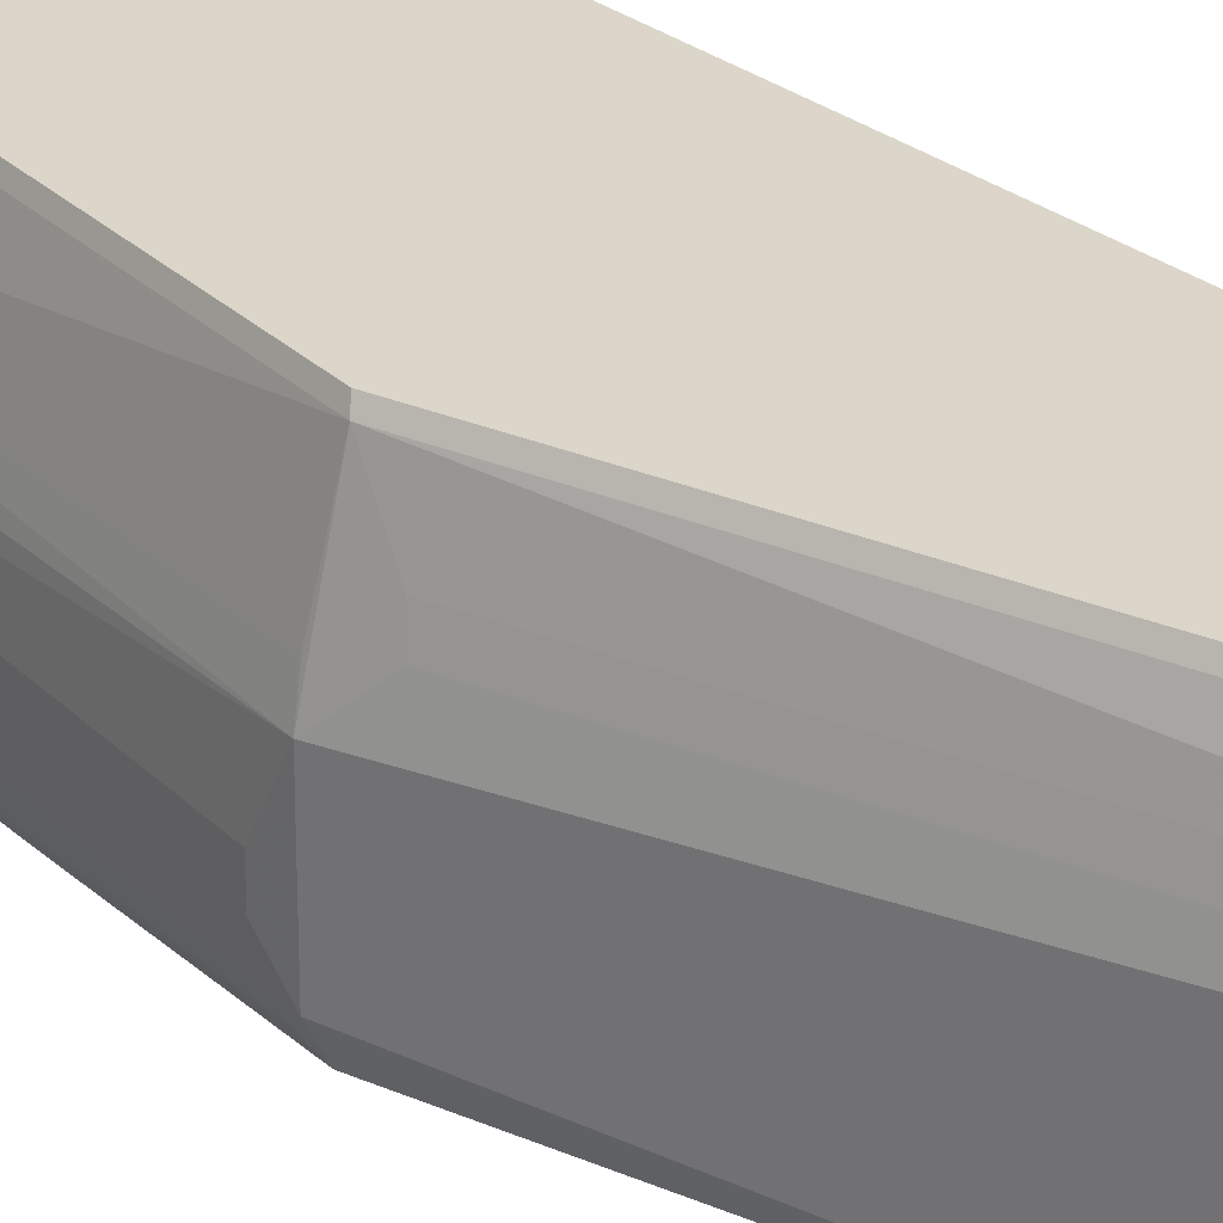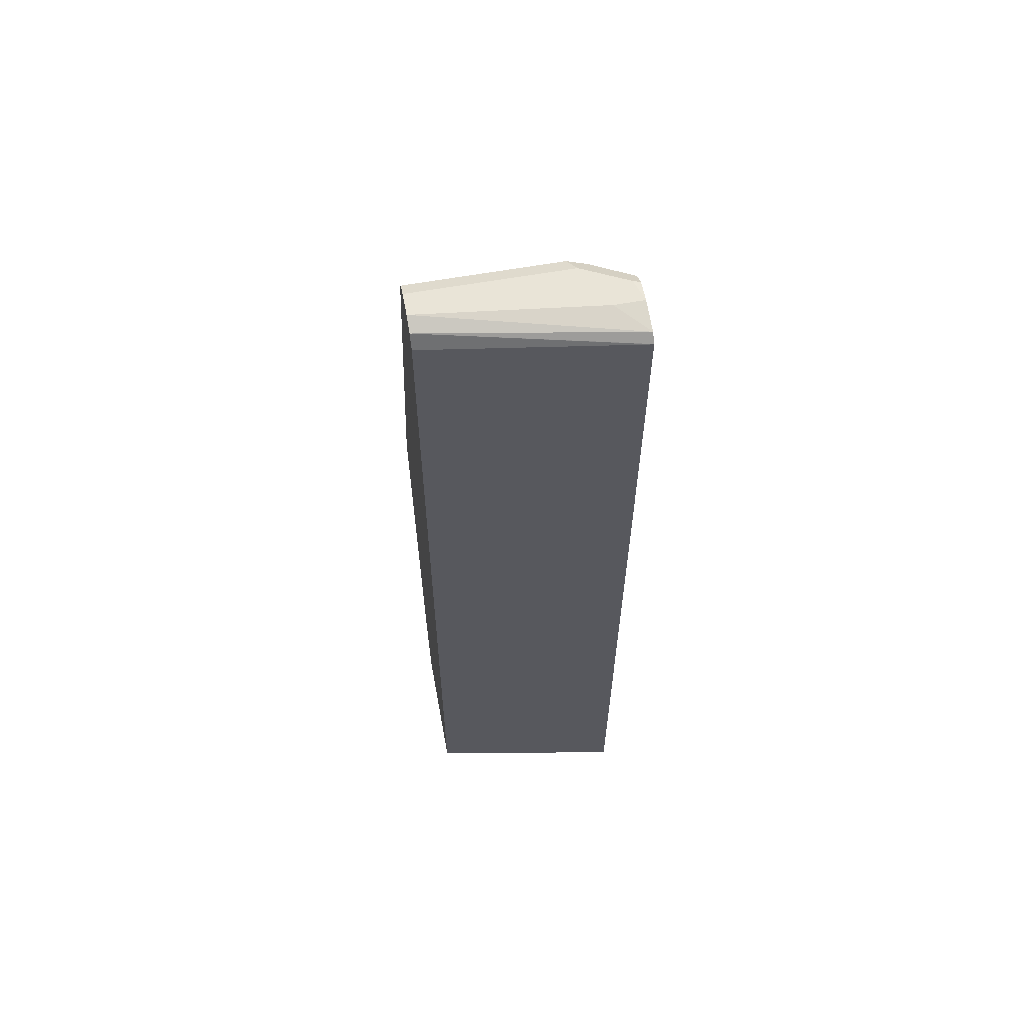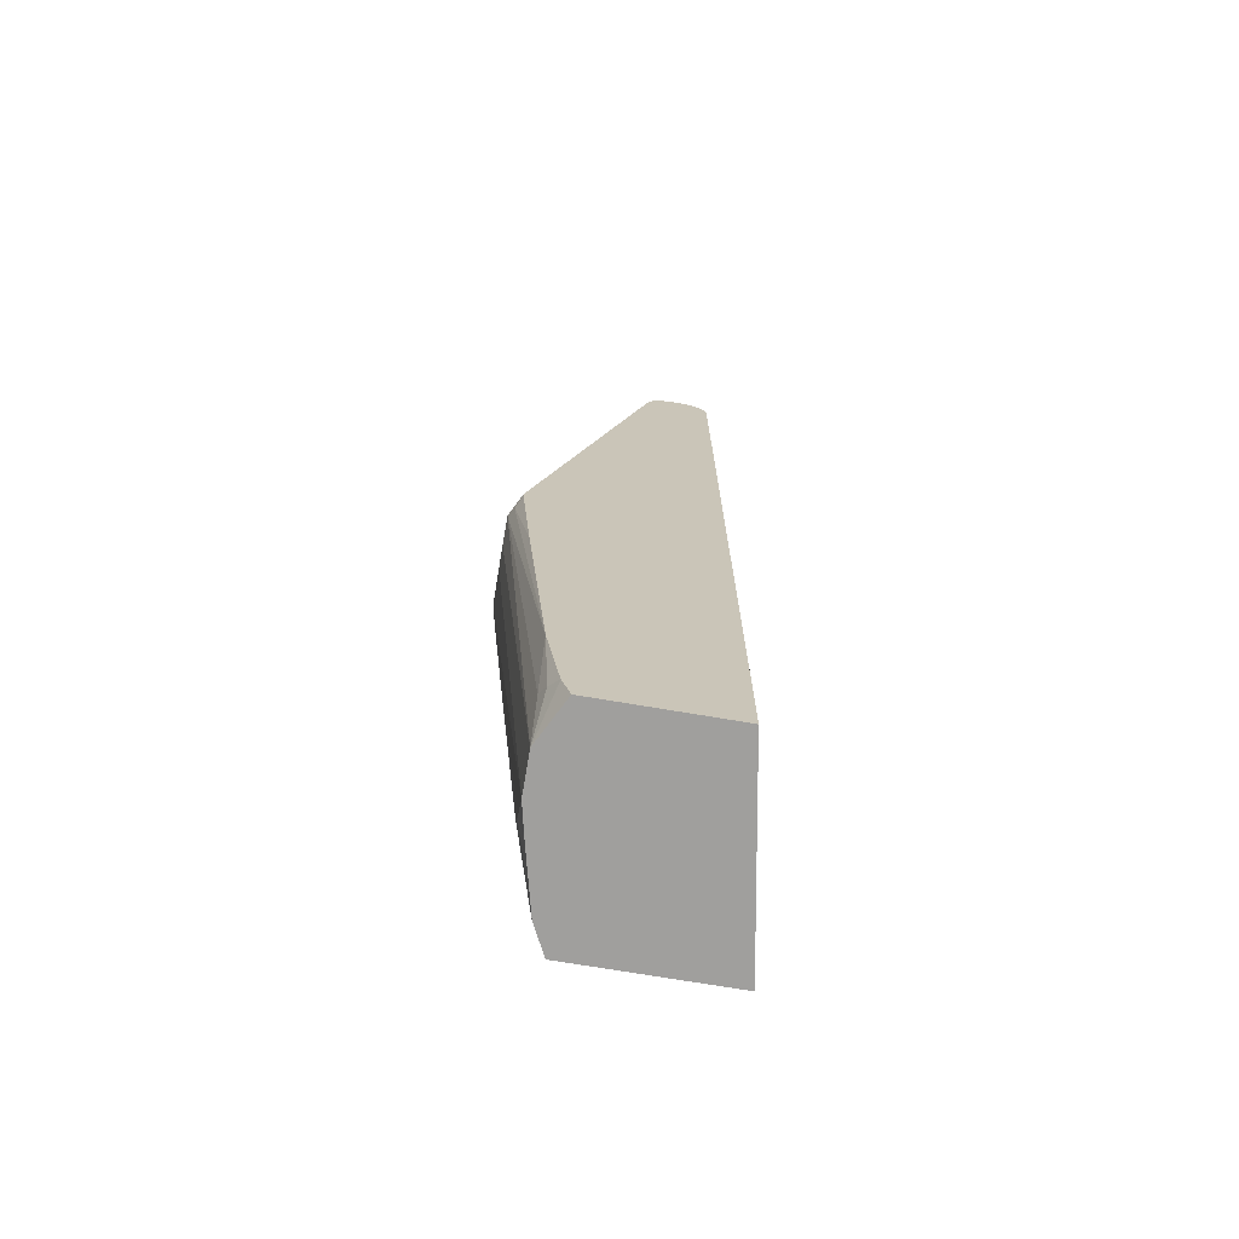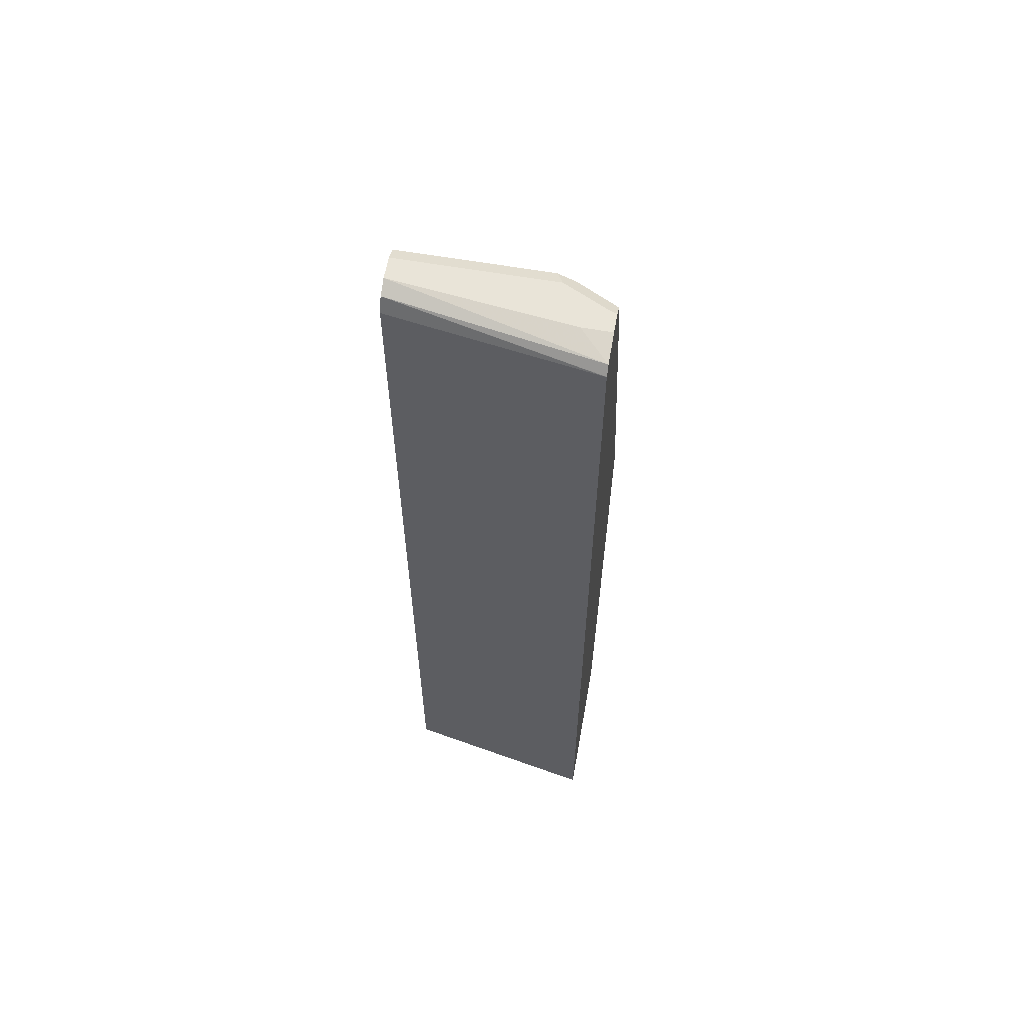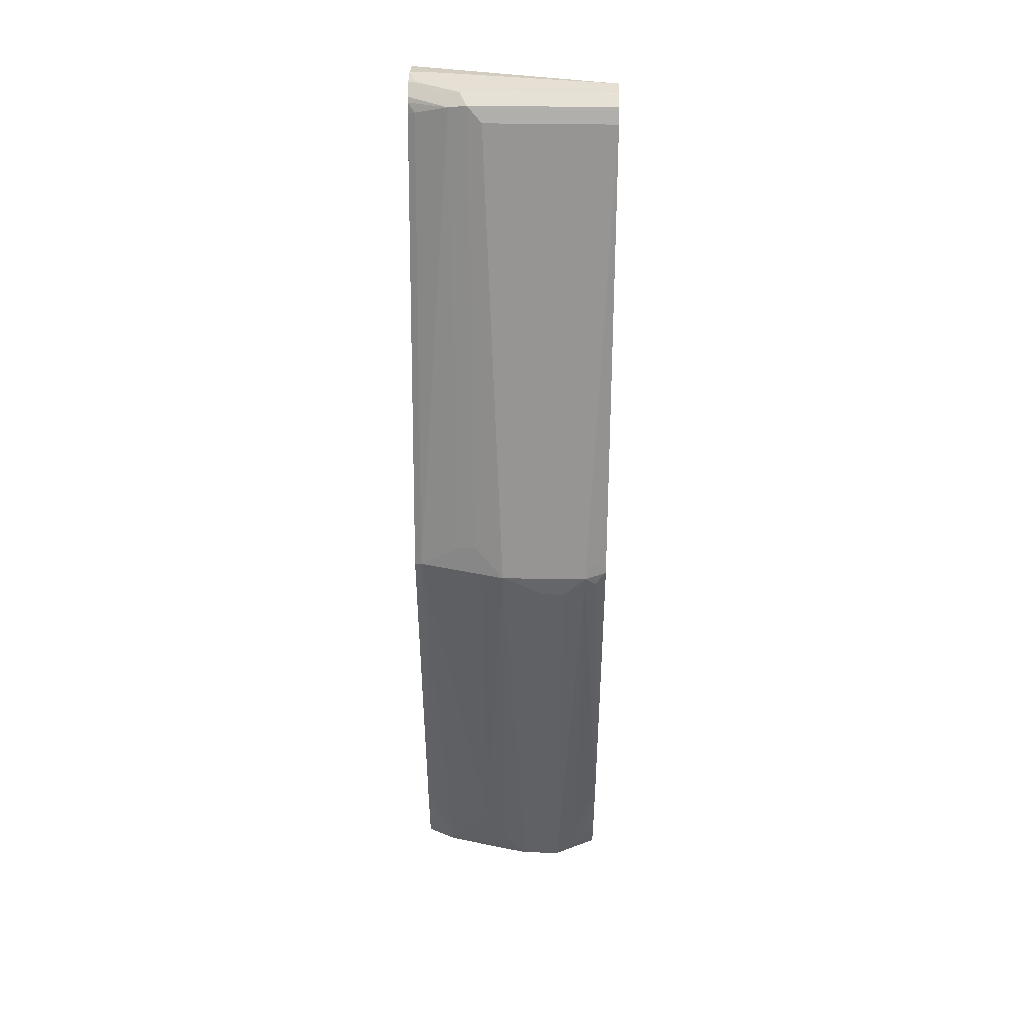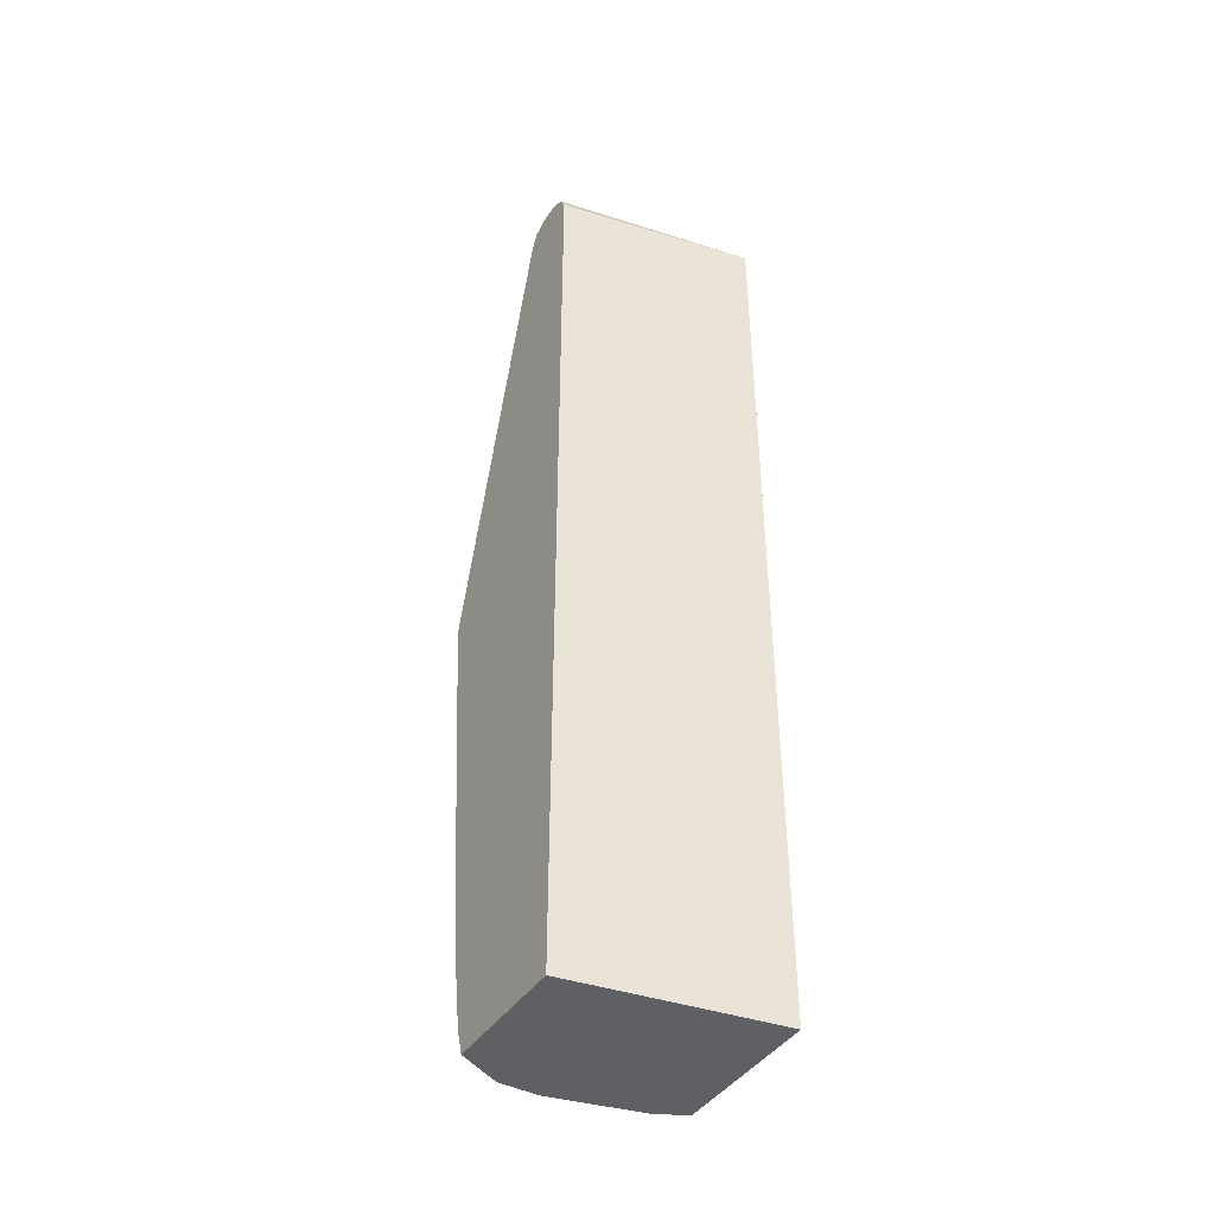
<metadata>
{"format":"obj","ext":"obj","renderer":"f3d","projection":"perspective","resolution":1024,"background":"white","views":[{"elev":29.8,"azim":137.3,"up":"+Z"},{"elev":61.0,"azim":-100.4,"up":"+Y"},{"elev":-71.3,"azim":170.3,"up":"+Y"},{"elev":60.7,"azim":-79.9,"up":"+Y"},{"elev":38.2,"azim":91.2,"up":"+Y"},{"elev":-42.9,"azim":-121.4,"up":"+Y"}]}
</metadata>
<code>
v 0.1462 0.03567 0.1261
v 0.1793 0.03567 -0.05992
v 0.2857 0.03567 0.1261
v 0.1462 0.9033 0.1261
v 0.2989 0.03567 -0.05992
v 0.1793 0.8968 -0.05992
v 0.2947 0.03567 0.1082
v 0.2957 0.0964 0.1261
v 0.1464 0.9036 0.1261
v 0.186 0.9101 -0.05992
v 0.3174 0.03567 -0.02277
v 0.3064 0.05974 -0.05992
v 0.2989 0.03567 0.09964
v 0.2989 0.09967 0.1196
v 0.3388 0.4783 0.1196
v 0.3355 0.4751 0.1261
v 0.1529 0.9109 0.1261
v 0.1992 0.9167 -0.05992
v 0.3189 0.03567 -0.01991
v 0.3139 0.06983 -0.04981
v 0.3188 0.1394 -0.05992
v 0.3139 0.03567 0.03806
v 0.3139 0.0374 0.03985
v 0.3189 0.05982 0.03985
v 0.3189 0.09967 0.05979
v 0.3537 0.4758 0.05979
v 0.3587 0.4783 0.03985
v 0.3421 0.5015 0.08304
v 0.2292 0.9068 0.08968
v 0.2192 0.8968 0.1196
v 0.216 0.8936 0.1261
v 0.1794 0.9167 0.1261
v 0.1794 0.9167 0.09964
v 0.2192 0.9167 -0.05992
v 0.3189 0.03567 0.01567
v 0.3189 0.07975 -0.03985
v 0.3587 0.4783 -0.03985
v 0.3587 0.4584 -0.01991
v 0.3189 0.1395 -0.05979
v 0.3387 0.3588 -0.05992
v 0.3537 0.4684 -0.04981
v 0.3179 0.03567 0.01995
v 0.3189 0.0399 0.01995
v 0.3587 0.4584 7.03e-06
v 0.2392 0.8968 0.05979
v 0.2325 0.9101 0.07306
v 0.3454 0.5048 0.06643
v 0.2159 0.9134 0.09631
v 0.2058 0.9102 0.1261
v 0.21 0.9075 0.1261
v 0.2127 0.9033 0.1261
v 0.198 0.9154 0.1261
v 0.1993 0.9167 0.1196
v 0.2195 0.9166 -0.05992
v 0.2192 0.9167 0.07971
v 0.3487 0.4783 -0.05992
v 0.3473 0.4839 -0.05992
v 0.3488 0.4883 -0.0548
v 0.3521 0.4915 -0.0465
v 0.2392 0.8968 -0.05992
v 0.239 0.897 -0.05992
v 0.2325 0.9101 -0.05992
f 27 46 47
f 24 43 27
f 24 27 25
f 25 27 26
f 27 43 35
f 27 38 37
f 27 44 38
f 27 37 60
f 27 60 45
f 24 42 43
f 27 45 46
f 27 35 44
f 23 42 24
f 19 37 38
f 21 41 39
f 21 40 41
f 20 39 36
f 20 21 39
f 19 44 35
f 19 38 44
f 19 36 37
f 19 20 36
f 18 55 34
f 18 53 55
f 27 47 28
f 18 33 32
f 22 42 23
f 28 47 29
f 45 61 46
f 29 46 48
f 17 33 18
f 58 60 59
f 57 60 58
f 52 55 53
f 48 52 49
f 48 55 52
f 46 61 62
f 46 55 48
f 46 54 55
f 46 62 54
f 45 60 61
f 40 56 41
f 37 39 41
f 37 59 60
f 37 58 59
f 37 57 58
f 37 56 57
f 37 41 56
f 36 39 37
f 35 43 42
f 34 55 54
f 32 52 53
f 30 51 31
f 29 51 30
f 29 50 51
f 29 49 50
f 29 48 49
f 29 47 46
f 17 32 33
f 18 32 53
f 15 30 31
f 2 54 62
f 2 34 54
f 2 18 34
f 2 10 18
f 2 6 10
f 1 6 2
f 1 4 6
f 1 9 4
f 1 17 9
f 1 32 17
f 1 52 32
f 1 50 49
f 1 51 50
f 1 31 51
f 1 16 31
f 1 8 16
f 1 3 8
f 1 7 3
f 1 13 7
f 1 22 13
f 1 42 22
f 1 35 42
f 1 19 35
f 1 11 19
f 1 5 11
f 1 2 5
f 15 31 16
f 2 62 61
f 2 61 60
f 1 49 52
f 2 57 56
f 15 29 30
f 2 60 57
f 15 27 28
f 15 26 27
f 15 25 26
f 13 15 14
f 13 25 15
f 13 24 25
f 13 23 24
f 13 22 23
f 12 21 20
f 12 20 19
f 11 12 19
f 10 17 18
f 15 28 29
f 2 56 40
f 2 40 21
f 2 21 12
f 2 12 5
f 9 17 10
f 4 9 10
f 3 7 8
f 5 12 11
f 7 13 8
f 8 13 14
f 8 14 15
f 8 15 16
f 4 10 6

</code>
